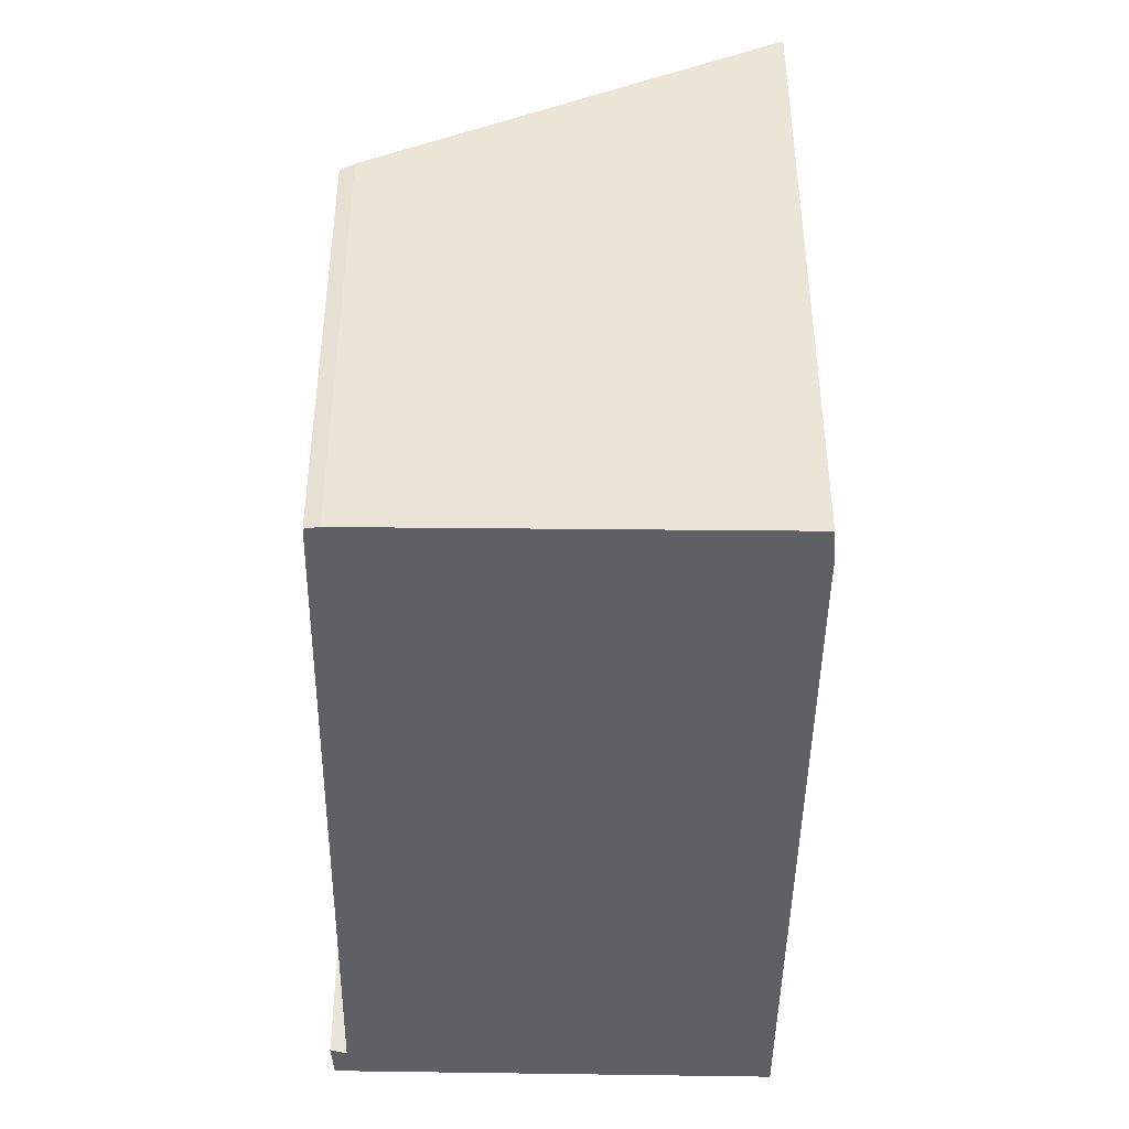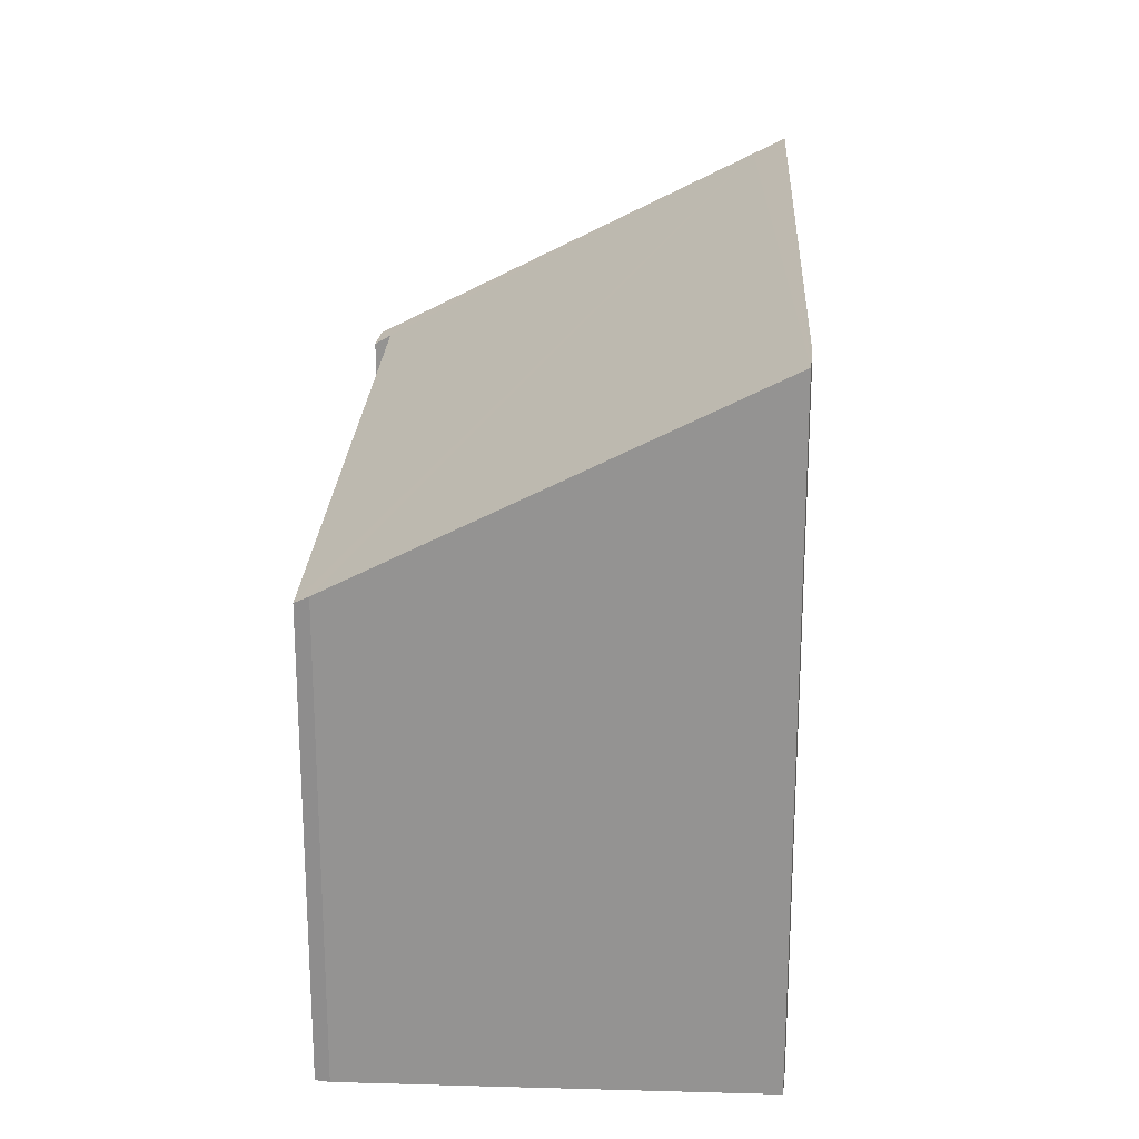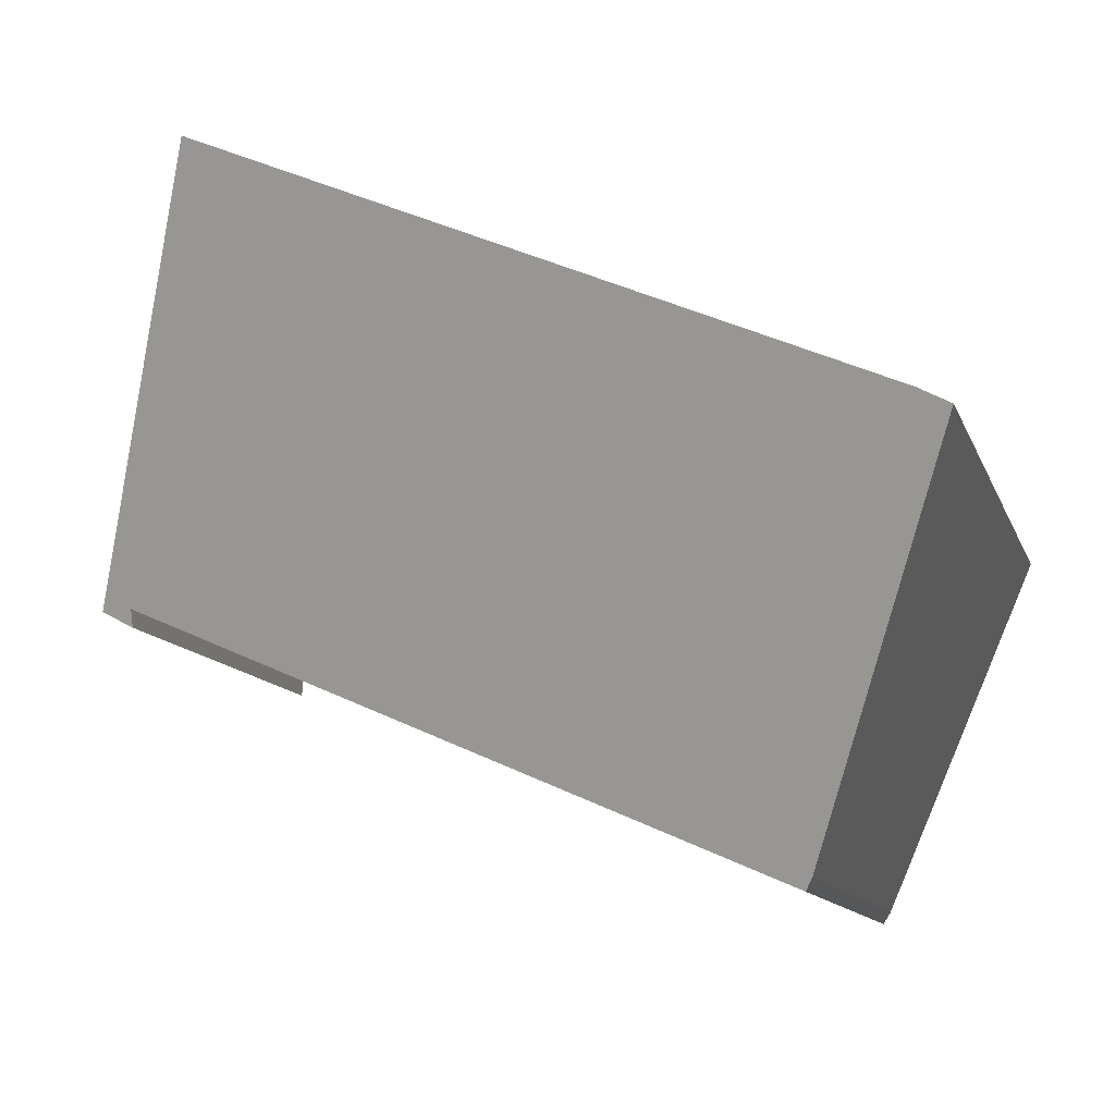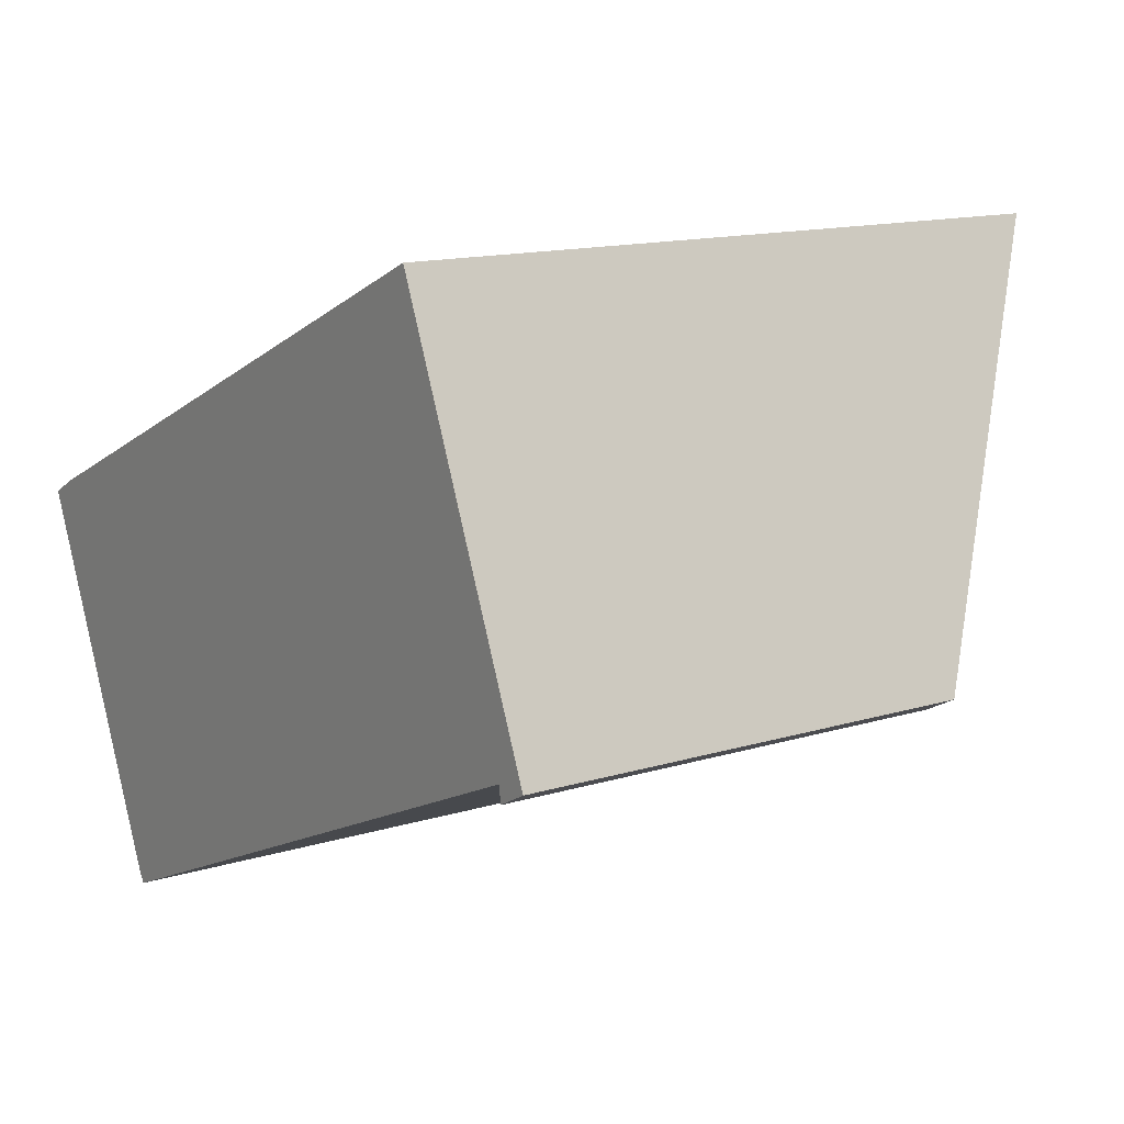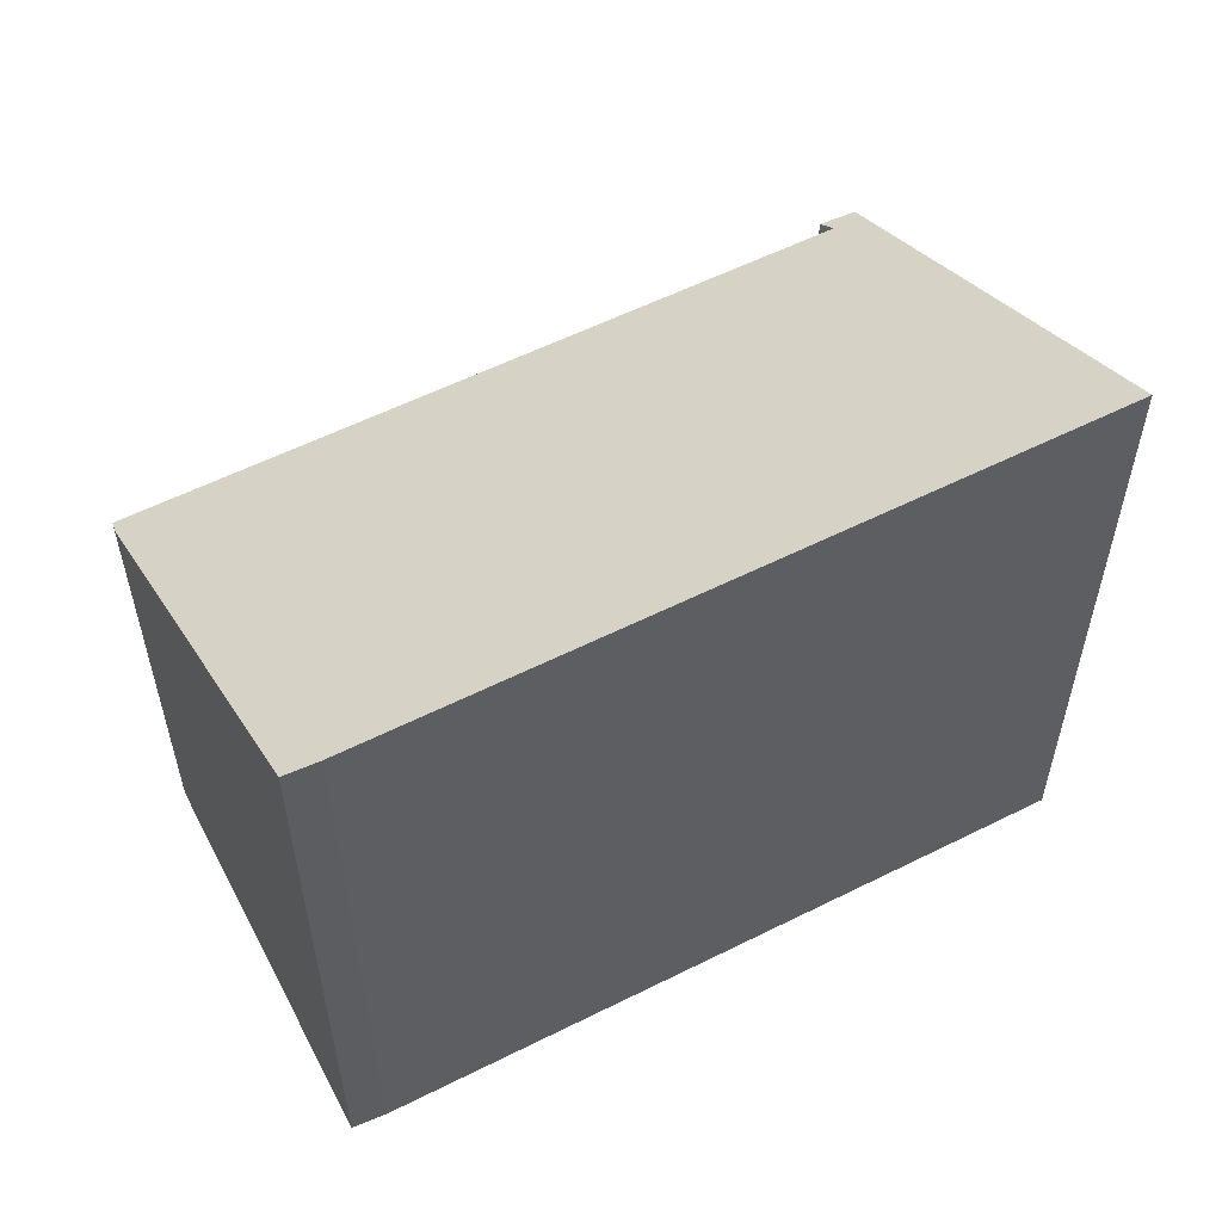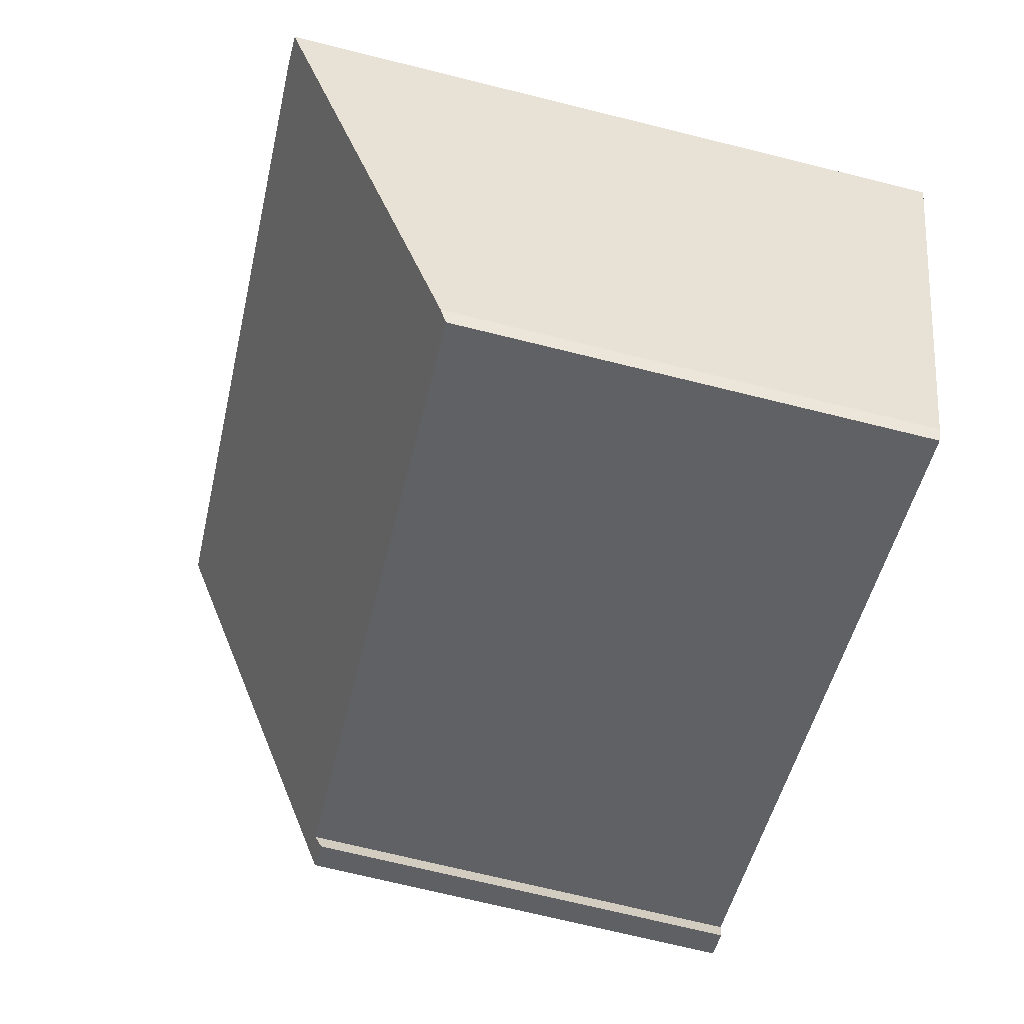
<metadata>
{"format":"obj","ext":"obj","renderer":"f3d","projection":"perspective","resolution":1024,"background":"white","views":[{"elev":-44.6,"azim":-114.3,"up":"+Y"},{"elev":22.9,"azim":-110.9,"up":"+Y"},{"elev":-11.9,"azim":-164.3,"up":"+Z"},{"elev":13.6,"azim":55.2,"up":"+Z"},{"elev":57.4,"azim":-51.1,"up":"+Y"},{"elev":-72.6,"azim":-103.8,"up":"+Z"}]}
</metadata>
<code>
v  12.53 6.965 -1.366
v  13.04 6.862 -1.367
v  12.55 6.842 -1.622
v  10.7 9.904 4.176
v  2.541 6.984 -5.723
v  2.427 7.09 -5.544
v  0.794 9.149 -1.814
v  0 10.15 6.215e-16
v  10.51 10.15 4.625
v  0.459 10.17 0.243
v  12.53 8.364e-17 -1.366
v  12.55 9.932e-17 -1.622
v  2.541 3.504e-16 -5.723
v  13.04 8.37e-17 -1.367
v  2.427 3.395e-16 -5.544
v  0 0 0
v  0.794 1.111e-16 -1.814
v  0.459 -1.488e-17 0.243
v  10.51 -2.832e-16 4.625
v  10.7 -2.557e-16 4.176
g defaultobject
f 1 2 3
f 2 1 4
f 4 1 5
f 4 5 6
f 4 6 7
f 4 7 8
f 4 8 9
f 9 8 10
f 3 11 1
f 11 3 12
f 1 13 5
f 13 1 11
f 14 3 2
f 3 14 12
f 5 15 6
f 15 5 13
f 15 7 6
f 7 15 8
f 8 15 16
f 16 15 17
f 8 18 10
f 18 8 16
f 18 9 10
f 9 18 19
f 19 4 9
f 4 19 2
f 2 19 14
f 14 19 20
f 14 11 12
f 11 14 20
f 11 20 17
f 17 20 16
f 16 20 18
f 18 20 19
f 11 15 13
f 15 11 17

</code>
